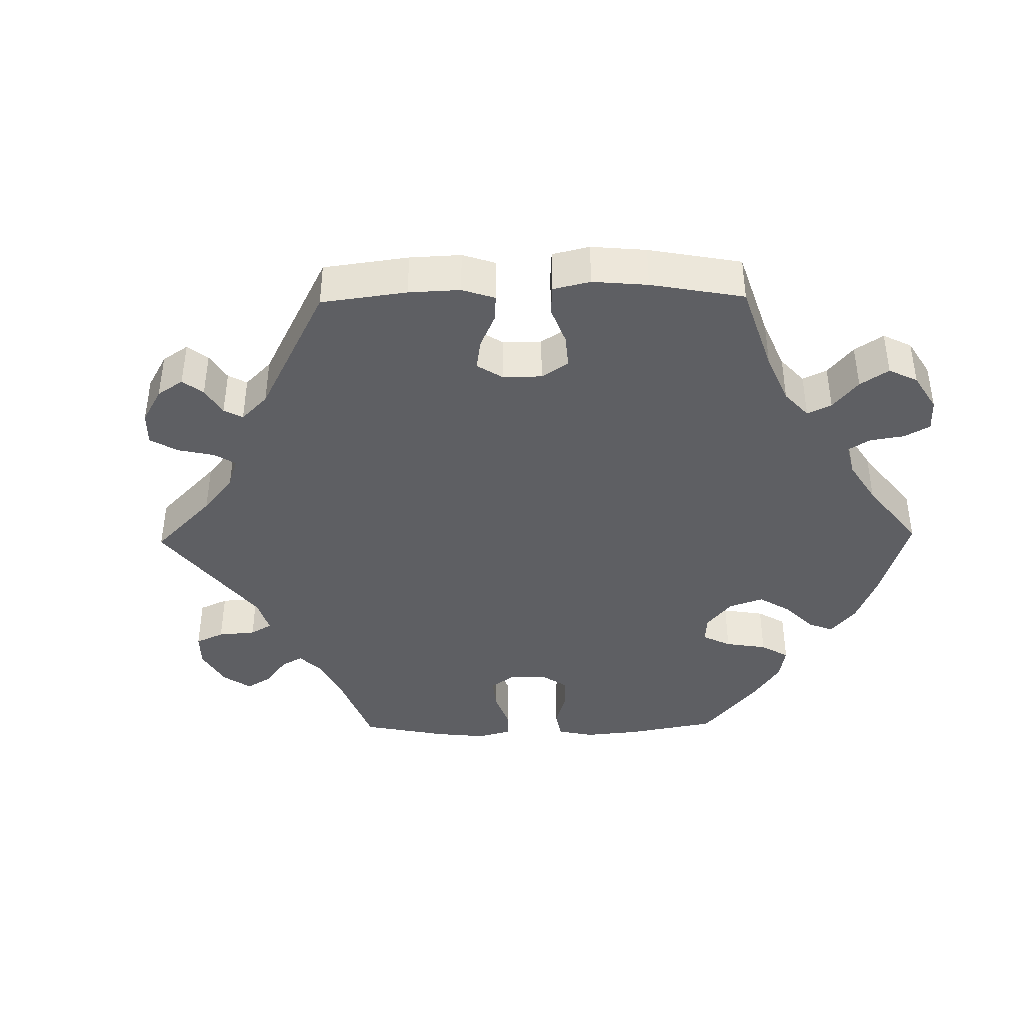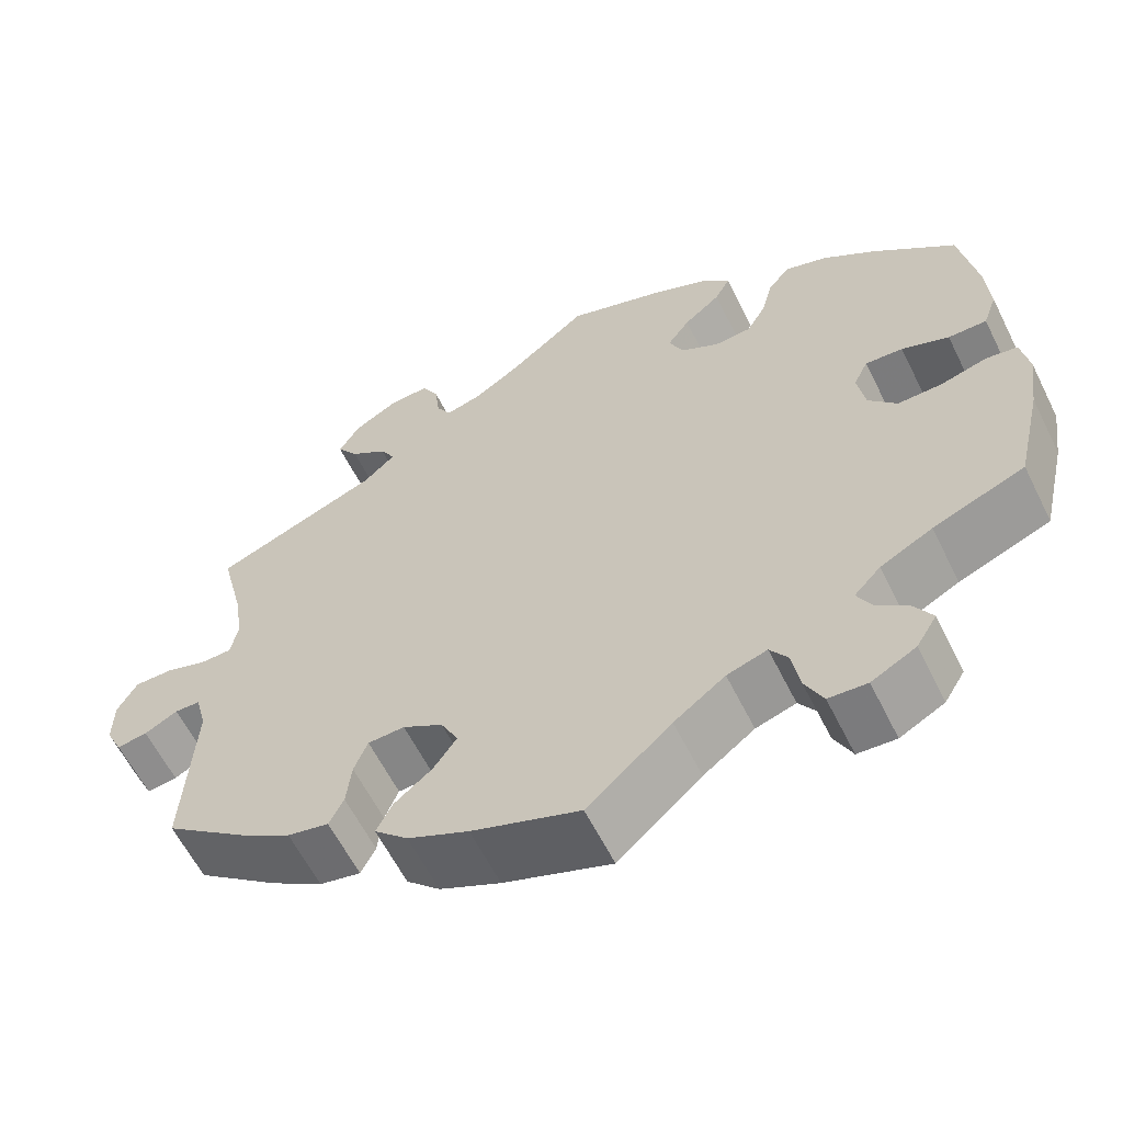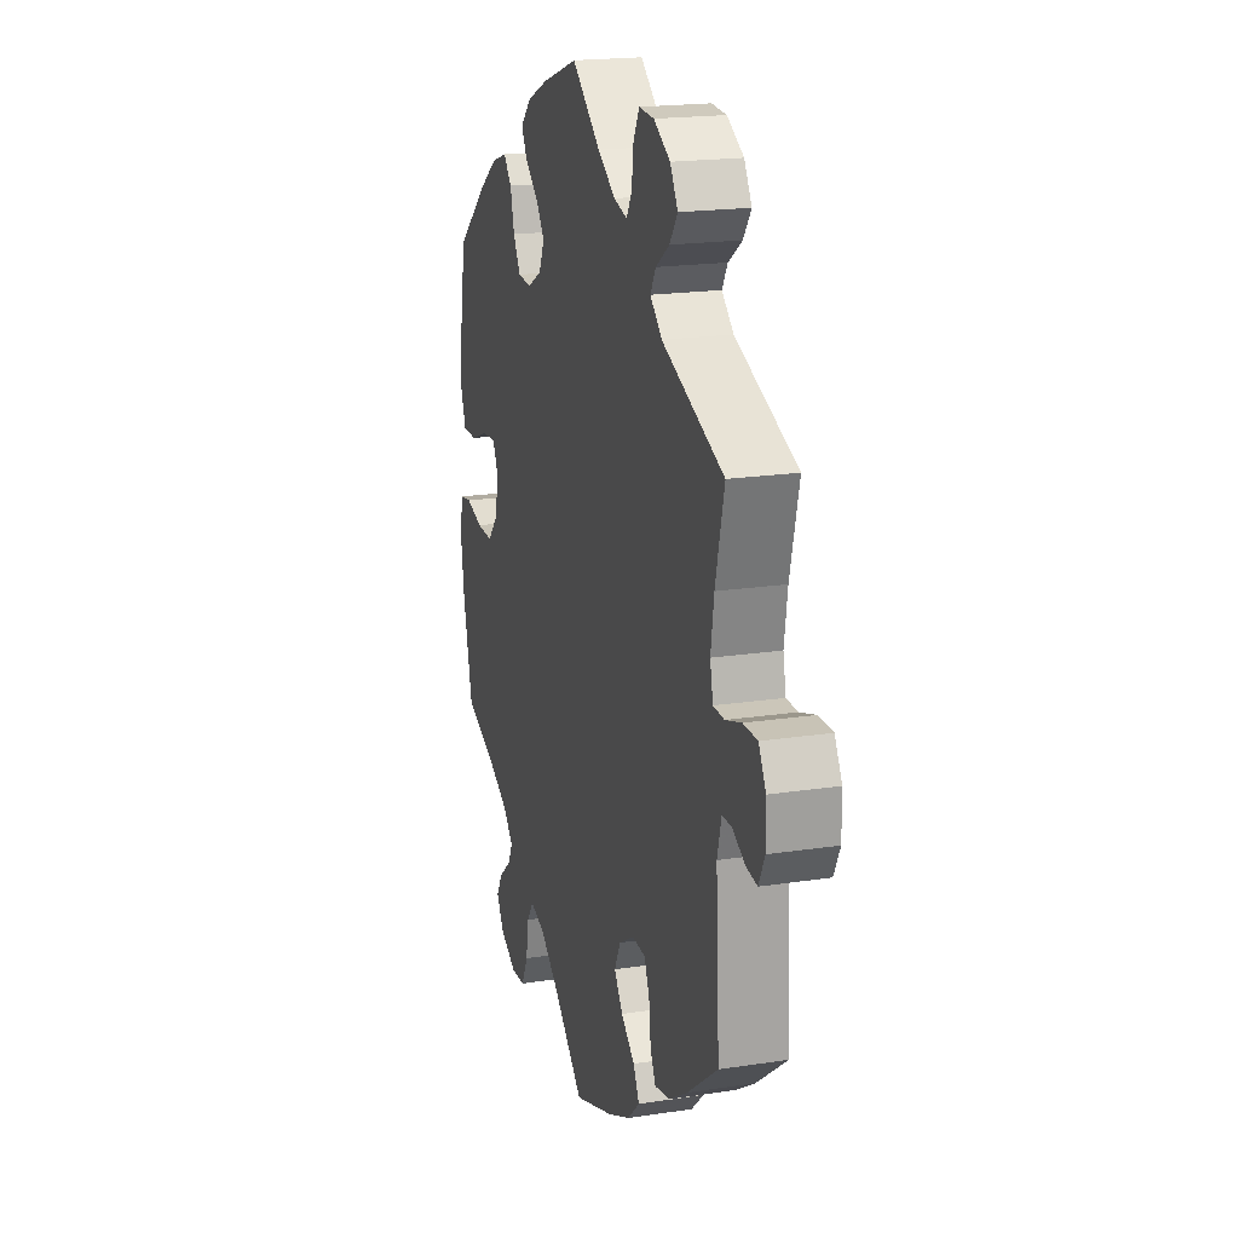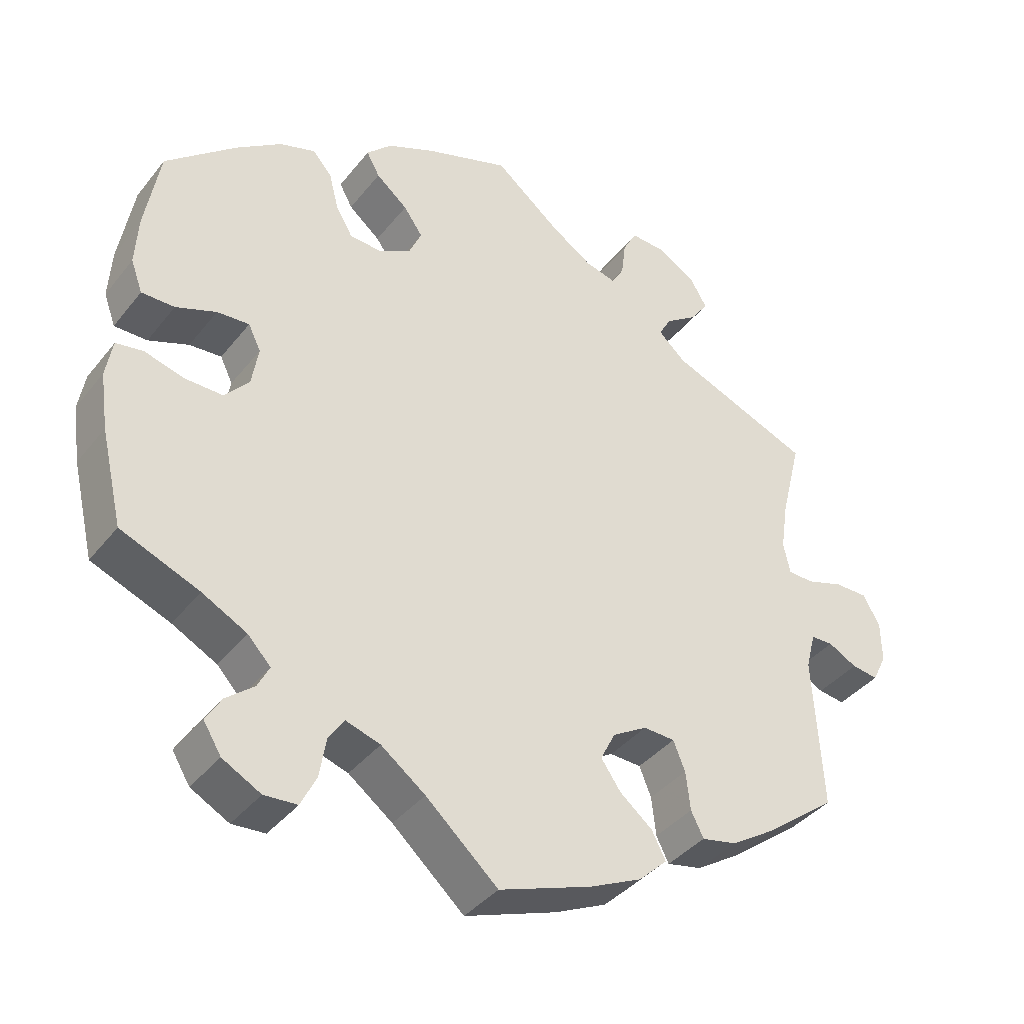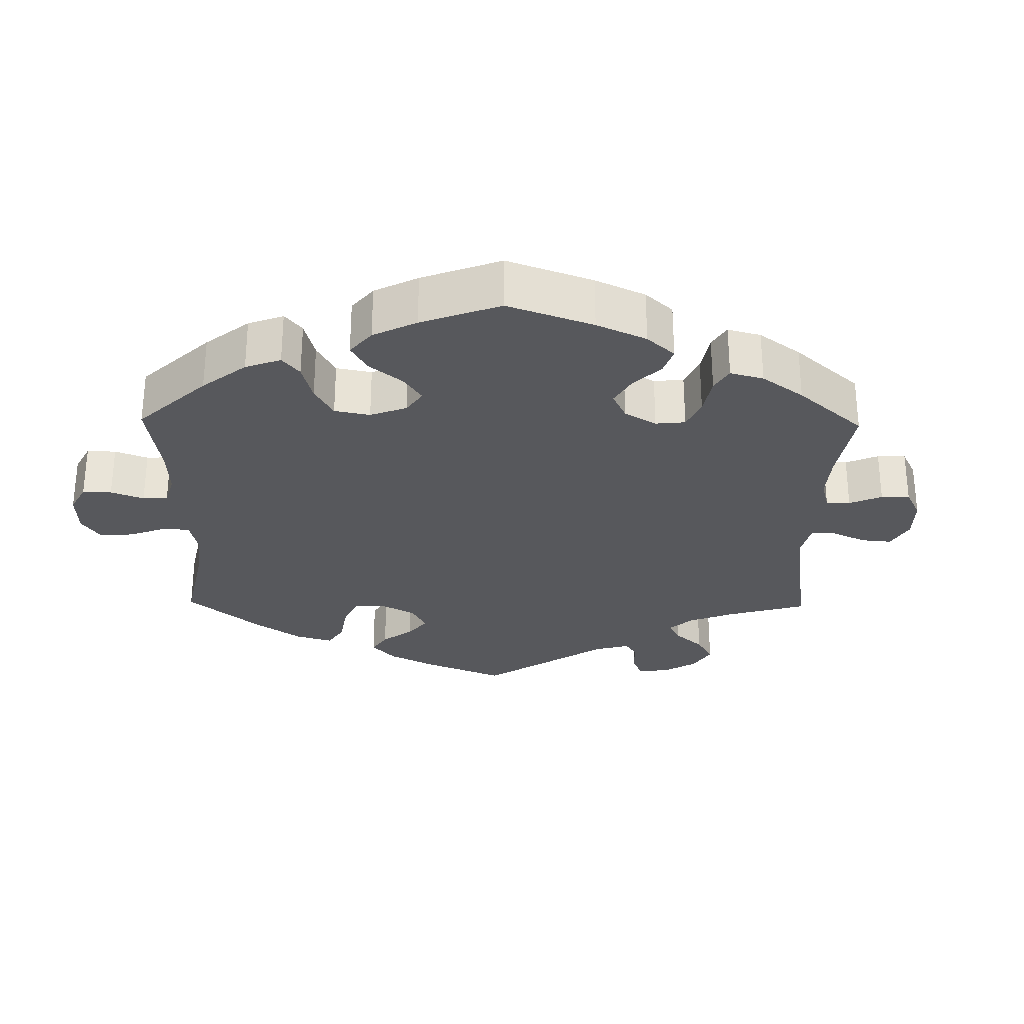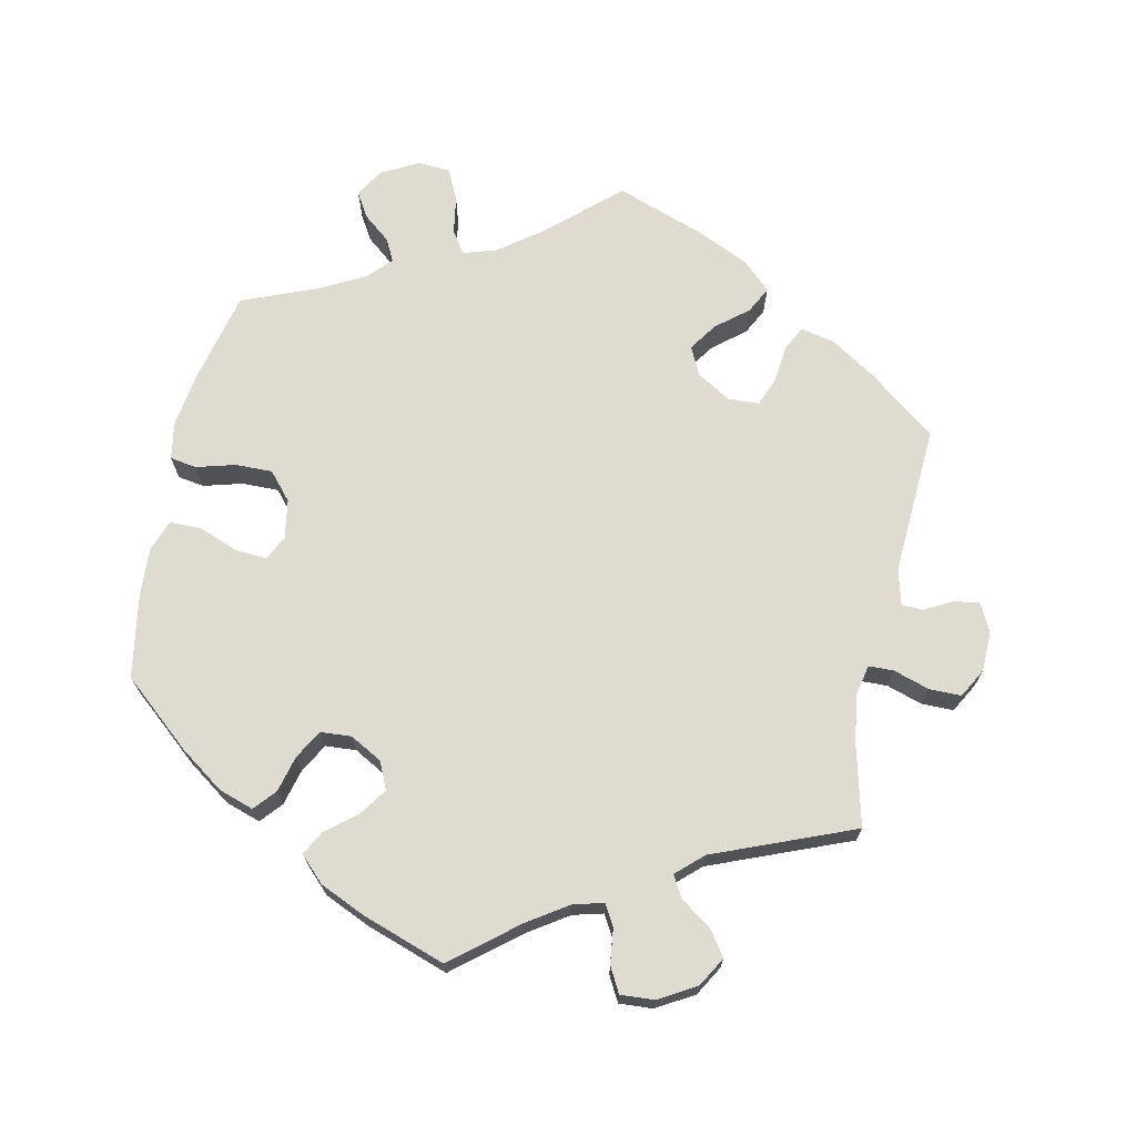
<metadata>
{"format":"obj","ext":"obj","renderer":"f3d","projection":"perspective","resolution":1024,"background":"white","views":[{"elev":-40.9,"azim":151.0,"up":"+Y"},{"elev":-60.7,"azim":-153.6,"up":"+Z"},{"elev":19.4,"azim":74.0,"up":"+Z"},{"elev":-38.8,"azim":-34.0,"up":"+Z"},{"elev":-28.5,"azim":-61.0,"up":"+Y"},{"elev":70.1,"azim":12.0,"up":"+Y"}]}
</metadata>
<code>
v -0.098 0.07 -0.49
v -0.158 0.07 -0.445
v -0.205 0.07 -0.43
v -0.226 0.07 -0.461
v -0.235 0.07 -0.515
v -0.256 0.07 -0.558
v -0.301 0.07 -0.561
v -0.353 0.07 -0.533
v -0.377 0.07 -0.494
v -0.356 0.07 -0.459
v -0.318 0.07 -0.428
v -0.302 0.07 -0.397
v -0.333 0.07 -0.364
v -0.394 0.07 -0.332
v -0.501 0.07 -0.289
v -0.531 0.07 -0.161
v -0.542 0.07 -0.084
v -0.533 0.07 -0.032
v -0.496 0.07 -0.026
v -0.442 0.07 -0.041
v -0.39 0.07 -0.042
v -0.357 0.07 -0.004
v -0.348 0.07 0.05
v -0.365 0.07 0.085
v -0.409 0.07 0.082
v -0.464 0.07 0.061
v -0.509 0.07 0.061
v -0.525 0.07 0.105
v -0.521 0.07 0.173
v -0.501 0.07 0.289
v -0.405 0.07 0.371
v -0.343 0.07 0.415
v -0.294 0.07 0.431
v -0.268 0.07 0.401
v -0.255 0.07 0.35
v -0.232 0.07 0.31
v -0.189 0.07 0.307
v -0.144 0.07 0.332
v -0.127 0.07 0.37
v -0.153 0.07 0.407
v -0.196 0.07 0.443
v -0.214 0.07 0.476
v -0.18 0.07 0.51
v -0.115 0.07 0.539
v 0 0.07 0.578
v 0.09 0.07 0.505
v 0.146 0.07 0.468
v 0.188 0.07 0.457
v 0.205 0.07 0.486
v 0.211 0.07 0.535
v 0.23 0.07 0.57
v 0.277 0.07 0.567
v 0.329 0.07 0.537
v 0.353 0.07 0.496
v 0.328 0.07 0.461
v 0.285 0.07 0.431
v 0.268 0.07 0.401
v 0.305 0.07 0.367
v 0.5 0.07 0.289
v 0.472 0.07 0.176
v 0.462 0.07 0.109
v 0.471 0.07 0.066
v 0.506 0.07 0.065
v 0.556 0.07 0.081
v 0.601 0.07 0.081
v 0.624 0.07 0.04
v 0.625 0.07 -0.016
v 0.606 0.07 -0.055
v 0.57 0.07 -0.05
v 0.531 0.07 -0.029
v 0.501 0.07 -0.03
v 0.488 0.07 -0.08
v 0.5 0.07 -0.289
v 0.404 0.07 -0.363
v 0.343 0.07 -0.402
v 0.295 0.07 -0.412
v 0.278 0.07 -0.378
v 0.272 0.07 -0.325
v 0.256 0.07 -0.285
v 0.213 0.07 -0.283
v 0.166 0.07 -0.311
v 0.146 0.07 -0.351
v 0.173 0.07 -0.39
v 0.217 0.07 -0.426
v 0.236 0.07 -0.463
v 0.197 0.07 -0.5
v 0.126 0.07 -0.533
v 0 0.07 -0.578
v -0.098 0 -0.49
v -0.158 0 -0.445
v -0.205 0 -0.43
v -0.226 0 -0.461
v -0.235 0 -0.515
v -0.256 0 -0.558
v -0.301 0 -0.561
v -0.353 0 -0.533
v -0.377 0 -0.494
v -0.356 0 -0.459
v -0.318 0 -0.428
v -0.302 0 -0.397
v -0.333 0 -0.364
v -0.394 0 -0.332
v -0.501 0 -0.289
v -0.531 0 -0.161
v -0.542 0 -0.084
v -0.533 0 -0.032
v -0.496 0 -0.026
v -0.442 0 -0.041
v -0.39 0 -0.042
v -0.357 0 -0.004
v -0.348 0 0.05
v -0.365 0 0.085
v -0.409 0 0.082
v -0.464 0 0.061
v -0.509 0 0.061
v -0.525 0 0.105
v -0.521 0 0.173
v -0.501 0 0.289
v -0.405 0 0.371
v -0.343 0 0.415
v -0.294 0 0.431
v -0.268 0 0.401
v -0.255 0 0.35
v -0.232 0 0.31
v -0.189 0 0.307
v -0.144 0 0.332
v -0.127 0 0.37
v -0.153 0 0.407
v -0.196 0 0.443
v -0.214 0 0.476
v -0.18 0 0.51
v -0.115 0 0.539
v 0 0 0.578
v 0.09 0 0.505
v 0.146 0 0.468
v 0.188 0 0.457
v 0.205 0 0.486
v 0.211 0 0.535
v 0.23 0 0.57
v 0.277 0 0.567
v 0.329 0 0.537
v 0.353 0 0.496
v 0.328 0 0.461
v 0.285 0 0.431
v 0.268 0 0.401
v 0.305 0 0.367
v 0.5 0 0.289
v 0.472 0 0.176
v 0.462 0 0.109
v 0.471 0 0.066
v 0.506 0 0.065
v 0.556 0 0.081
v 0.601 0 0.081
v 0.624 0 0.04
v 0.625 0 -0.016
v 0.606 0 -0.055
v 0.57 0 -0.05
v 0.531 0 -0.029
v 0.501 0 -0.03
v 0.488 0 -0.08
v 0.5 0 -0.289
v 0.404 0 -0.363
v 0.343 0 -0.402
v 0.295 0 -0.412
v 0.278 0 -0.378
v 0.272 0 -0.325
v 0.256 0 -0.285
v 0.213 0 -0.283
v 0.166 0 -0.311
v 0.146 0 -0.351
v 0.173 0 -0.39
v 0.217 0 -0.426
v 0.236 0 -0.463
v 0.197 0 -0.5
v 0.126 0 -0.533
v 0 0 -0.578
f 87 88 1
f 86 87 1 2
f 83 84 85 86
f 82 83 86 2
f 81 82 2 3
f 80 81 3
f 75 76 77 78
f 75 78 79
f 72 73 74 75
f 71 72 75 79
f 67 68 69 70
f 67 70 71
f 66 67 71
f 63 64 65 66
f 62 63 66 71
f 58 59 60
f 57 58 60 61
f 53 54 55 56
f 53 56 57
f 52 53 57
f 49 50 51 52
f 48 49 52 57
f 47 48 57 61
f 43 44 45 46
f 40 41 42 43
f 39 40 43 46
f 38 39 46 47
f 32 33 34 35
f 32 35 36
f 31 32 36
f 30 31 36
f 29 30 36 37
f 25 26 27 28
f 24 25 28 29
f 17 18 19 20
f 17 20 21
f 14 15 16 17
f 13 14 17 21
f 12 13 21 22
f 8 9 10 11
f 8 11 12
f 7 8 12
f 4 5 6 7
f 3 4 7 12
f 80 3 12 22
f 62 71 79 80
f 37 38 47 61
f 24 29 37 61
f 23 24 61 62
f 22 23 62 80
f 89 176 175
f 90 89 175 174
f 174 173 172 171
f 90 174 171 170
f 91 90 170 169
f 91 169 168
f 166 165 164 163
f 167 166 163
f 163 162 161 160
f 167 163 160 159
f 158 157 156 155
f 159 158 155
f 159 155 154
f 154 153 152 151
f 159 154 151 150
f 148 147 146
f 149 148 146 145
f 144 143 142 141
f 145 144 141
f 145 141 140
f 140 139 138 137
f 145 140 137 136
f 149 145 136 135
f 134 133 132 131
f 131 130 129 128
f 134 131 128 127
f 135 134 127 126
f 123 122 121 120
f 124 123 120
f 124 120 119
f 124 119 118
f 125 124 118 117
f 116 115 114 113
f 117 116 113 112
f 108 107 106 105
f 109 108 105
f 105 104 103 102
f 109 105 102 101
f 110 109 101 100
f 99 98 97 96
f 100 99 96
f 100 96 95
f 95 94 93 92
f 100 95 92 91
f 110 100 91 168
f 168 167 159 150
f 149 135 126 125
f 149 125 117 112
f 150 149 112 111
f 168 150 111 110
f 1 89 90 2
f 2 90 91 3
f 3 91 92 4
f 4 92 93 5
f 5 93 94 6
f 6 94 95 7
f 7 95 96 8
f 8 96 97 9
f 9 97 98 10
f 10 98 99 11
f 11 99 100 12
f 12 100 101 13
f 13 101 102 14
f 14 102 103 15
f 15 103 104 16
f 16 104 105 17
f 17 105 106 18
f 18 106 107 19
f 19 107 108 20
f 20 108 109 21
f 21 109 110 22
f 22 110 111 23
f 23 111 112 24
f 24 112 113 25
f 25 113 114 26
f 26 114 115 27
f 27 115 116 28
f 28 116 117 29
f 29 117 118 30
f 30 118 119 31
f 31 119 120 32
f 32 120 121 33
f 33 121 122 34
f 34 122 123 35
f 35 123 124 36
f 36 124 125 37
f 37 125 126 38
f 38 126 127 39
f 39 127 128 40
f 40 128 129 41
f 41 129 130 42
f 42 130 131 43
f 43 131 132 44
f 44 132 133 45
f 45 133 134 46
f 46 134 135 47
f 47 135 136 48
f 48 136 137 49
f 49 137 138 50
f 50 138 139 51
f 51 139 140 52
f 52 140 141 53
f 53 141 142 54
f 54 142 143 55
f 55 143 144 56
f 56 144 145 57
f 57 145 146 58
f 58 146 147 59
f 59 147 148 60
f 60 148 149 61
f 61 149 150 62
f 62 150 151 63
f 63 151 152 64
f 64 152 153 65
f 65 153 154 66
f 66 154 155 67
f 67 155 156 68
f 68 156 157 69
f 69 157 158 70
f 70 158 159 71
f 71 159 160 72
f 72 160 161 73
f 73 161 162 74
f 74 162 163 75
f 75 163 164 76
f 76 164 165 77
f 77 165 166 78
f 78 166 167 79
f 79 167 168 80
f 80 168 169 81
f 81 169 170 82
f 82 170 171 83
f 83 171 172 84
f 84 172 173 85
f 85 173 174 86
f 86 174 175 87
f 87 175 176 88
f 88 176 89 1

</code>
